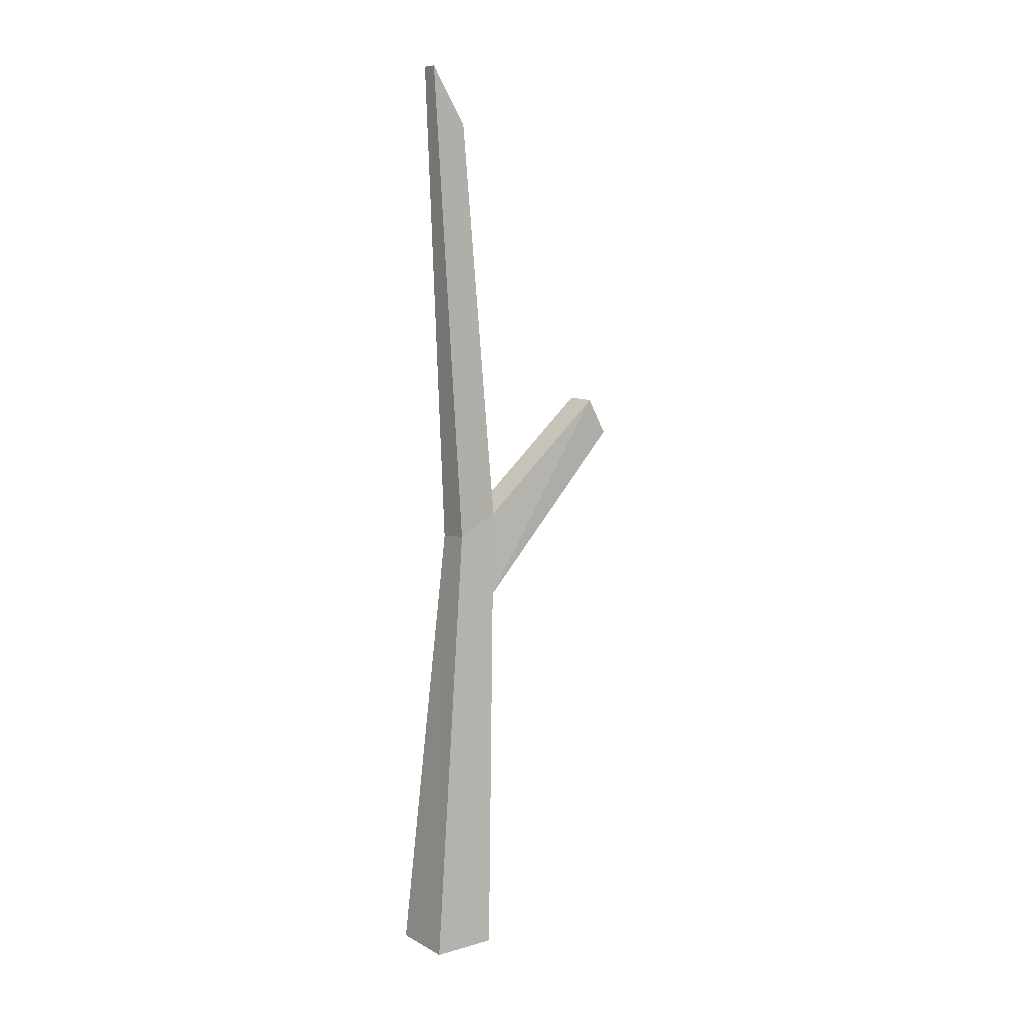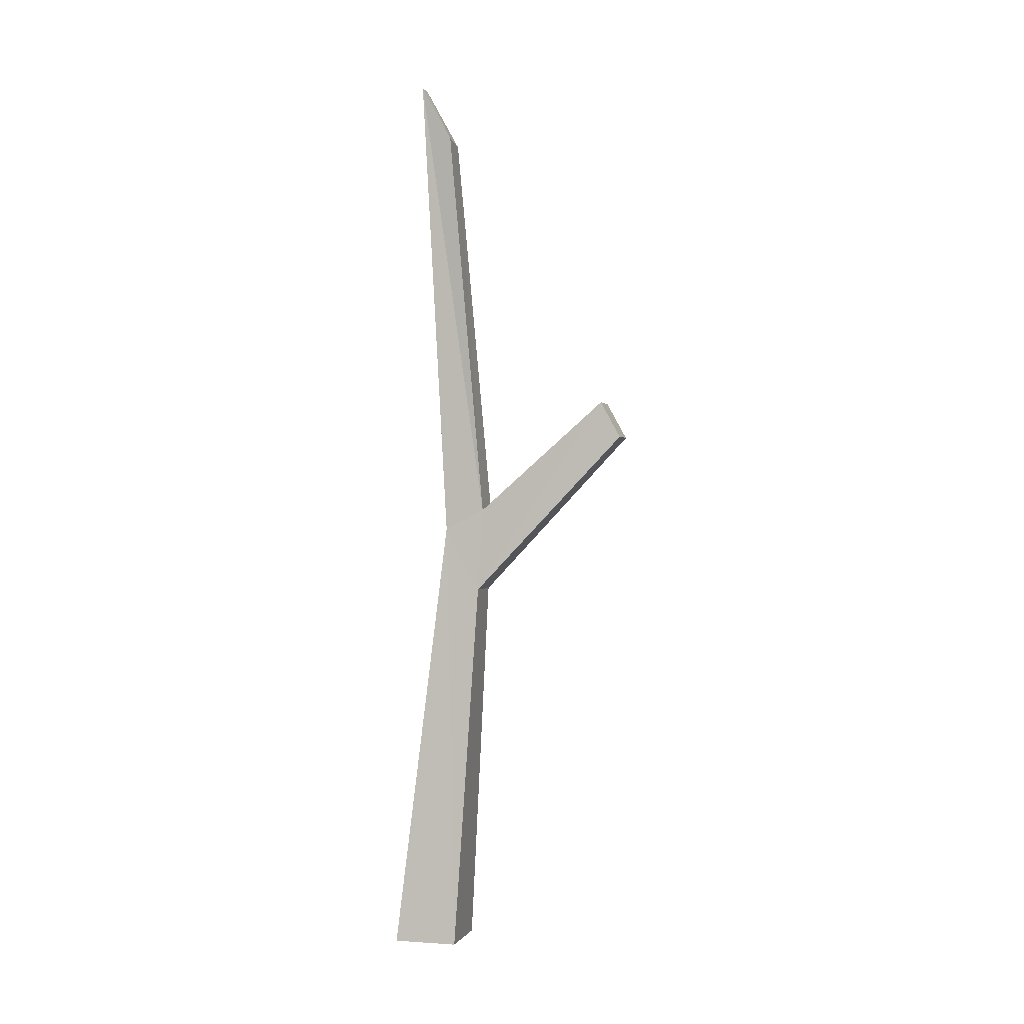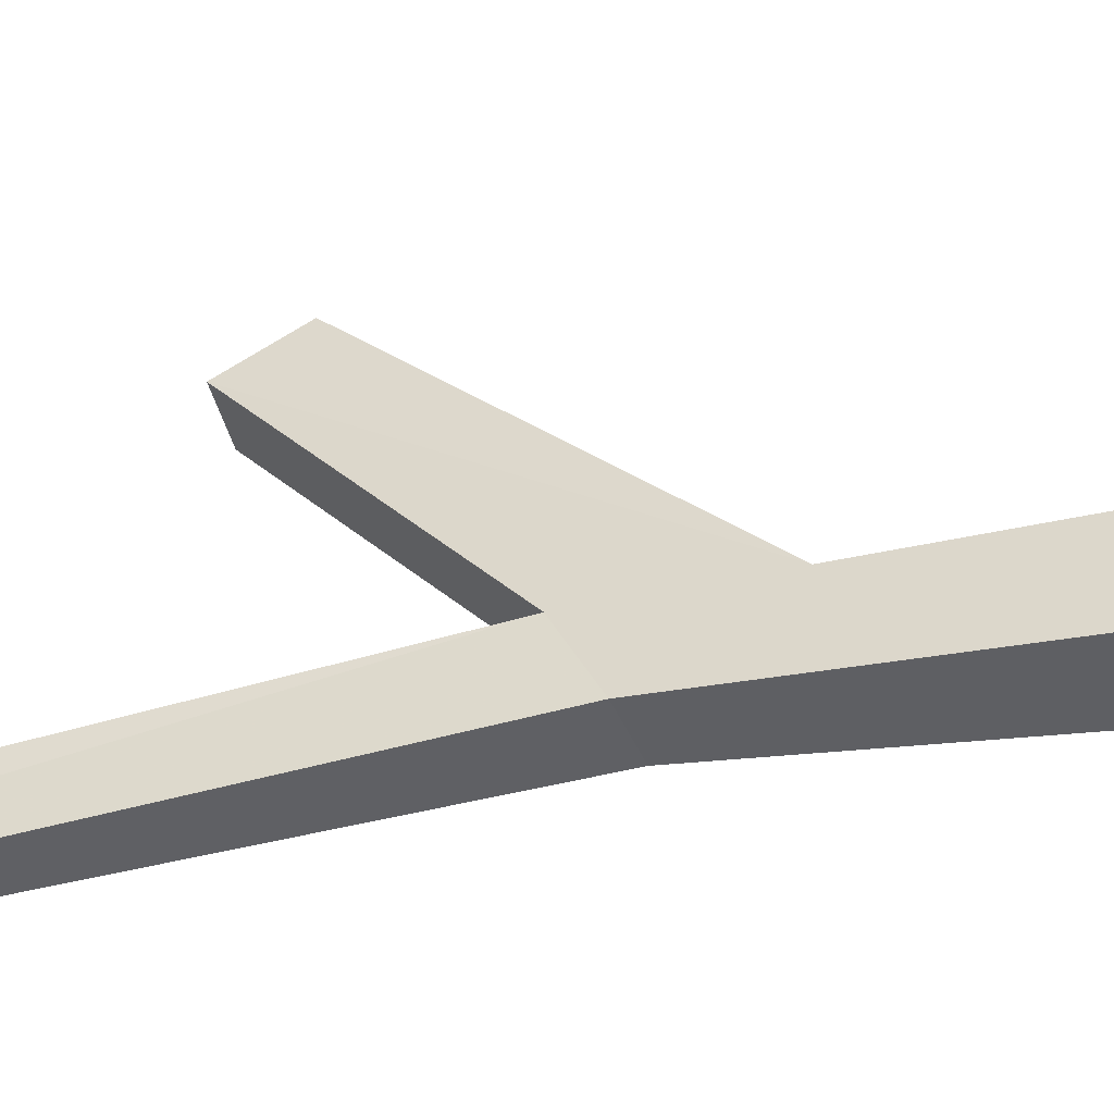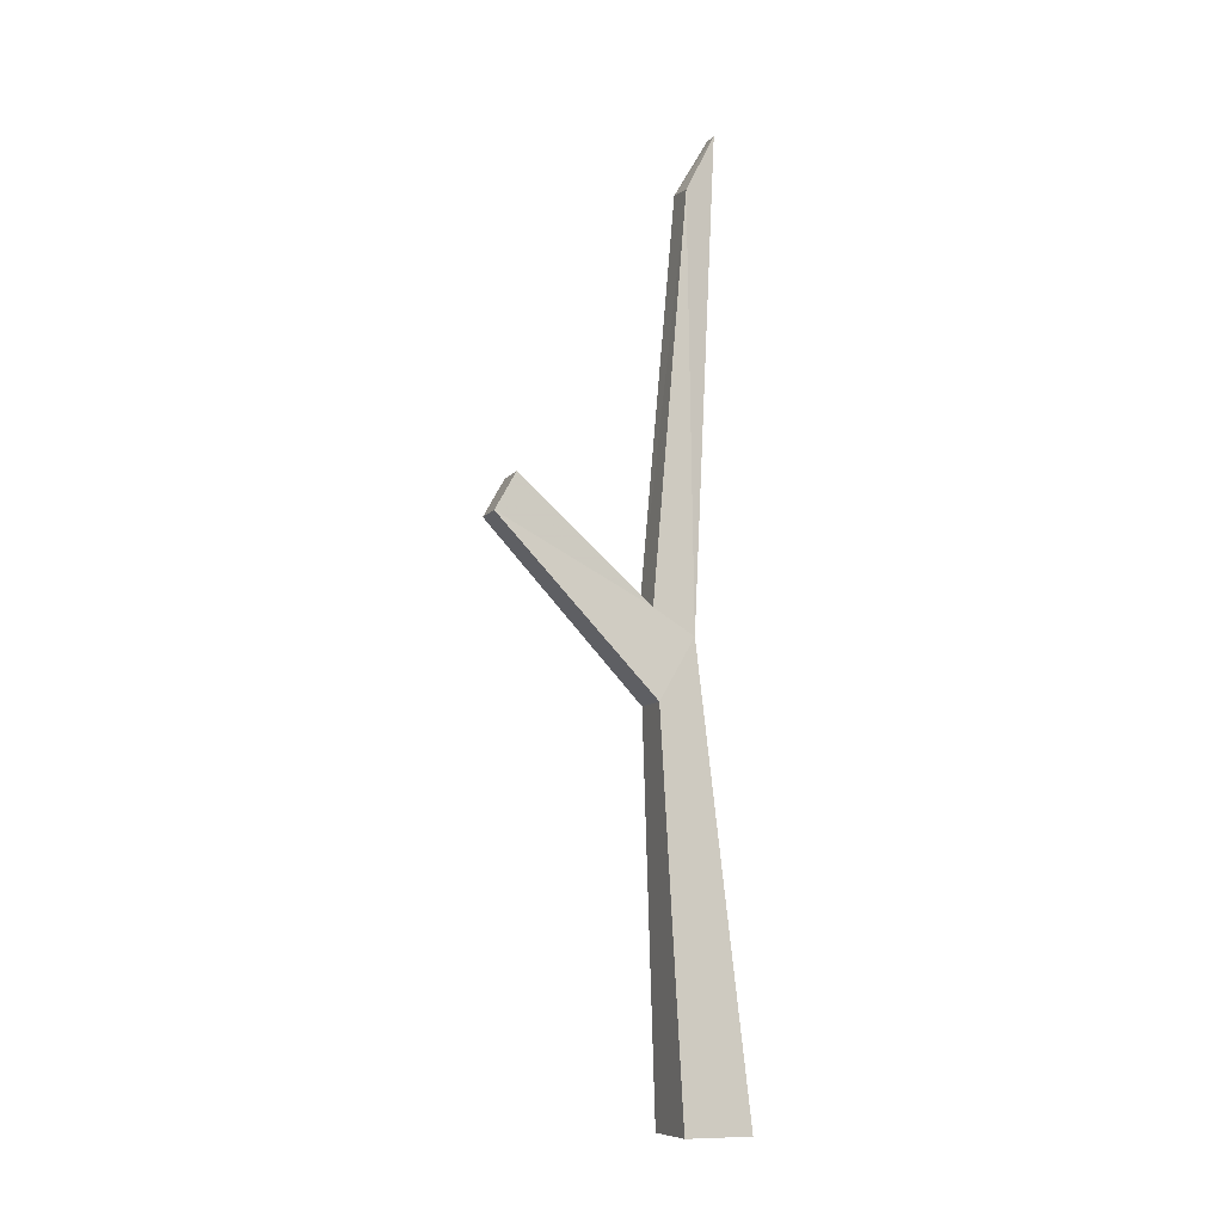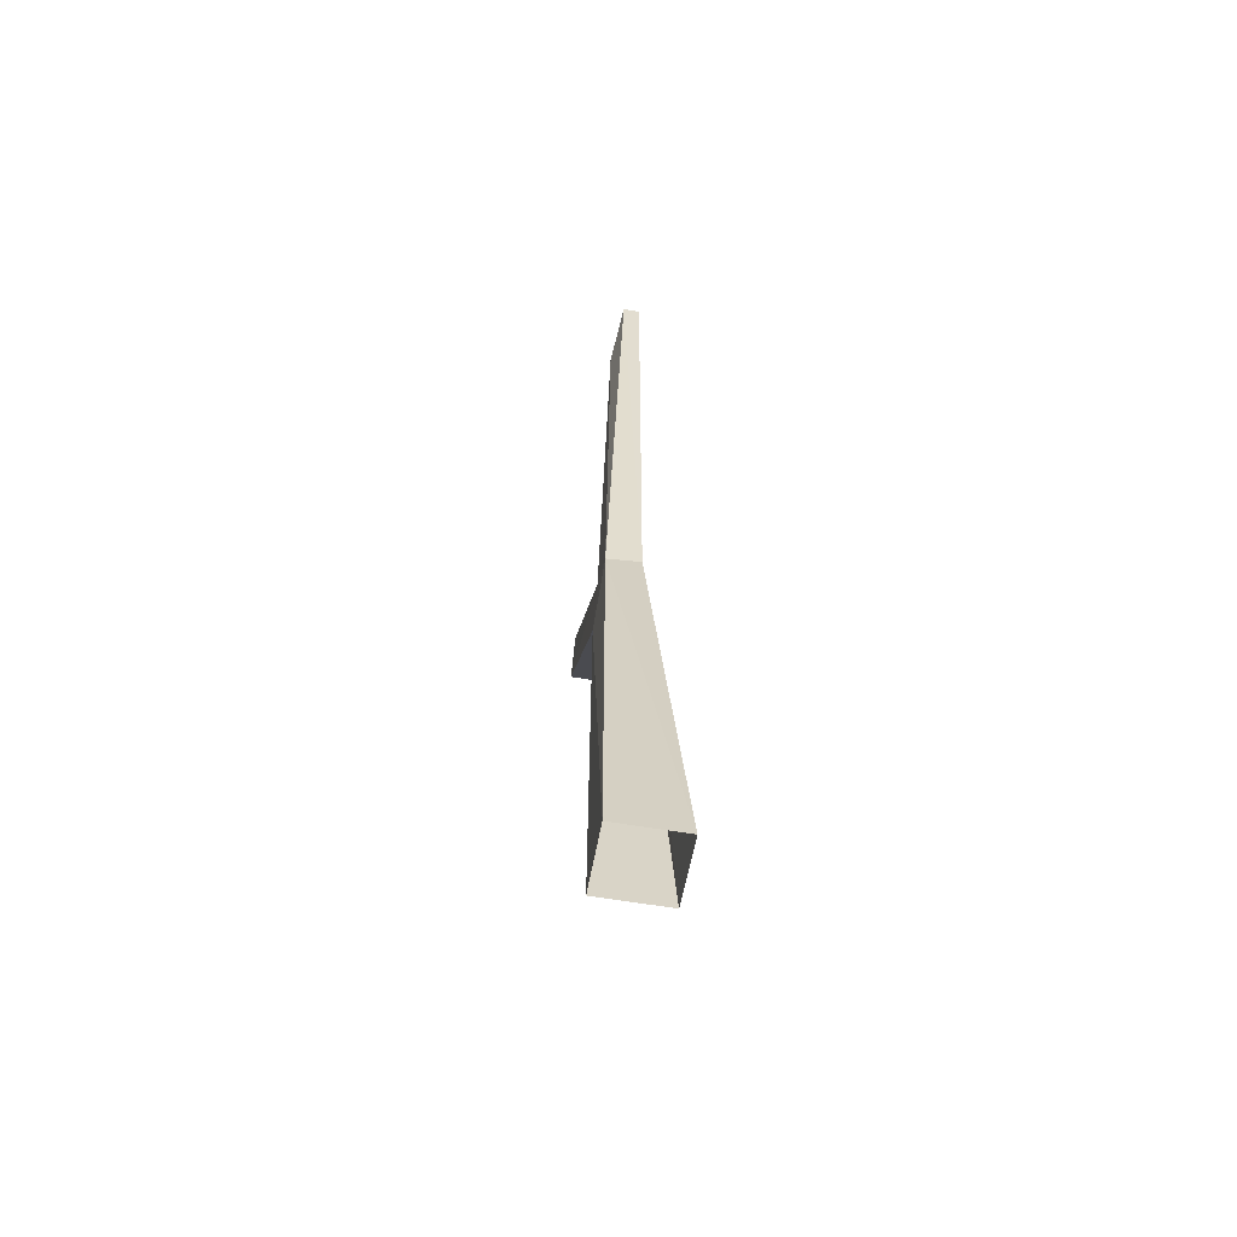
<metadata>
{"format":"obj","ext":"obj","renderer":"f3d","projection":"perspective","resolution":1024,"background":"white","views":[{"elev":9.2,"azim":-126.3,"up":"+Y"},{"elev":-0.0,"azim":-74.6,"up":"+Y"},{"elev":-43.7,"azim":-75.3,"up":"+Z"},{"elev":-9.2,"azim":68.5,"up":"+Y"},{"elev":-58.5,"azim":169.8,"up":"+Y"}]}
</metadata>
<code>
v -0.01562 0.8516 -0.1953
v -0.02344 0.7266 -0.125
v -0.0625 0 -0.1641
v -0.0625 0 -0.2891
v 0.04688 0.8438 -0.1953
v 0.02344 1.773 -0.25
v -0.007812 1.773 -0.25
v -0.01562 0.8906 -0.1172
v -0.01562 1.109 0.1328
v -0.01562 1.039 0.1719
v 0.05469 0.7266 -0.125
v 0.0625 0 -0.1641
v 0.0625 0 -0.2891
v -0.01562 1.664 -0.1875
v 0.03906 1.656 -0.1875
v 0.04688 0.8906 -0.1172
v 0.04688 1.109 0.1328
v 0.04688 1.039 0.1719
f 1 2 3
f 1 3 4
f 1 4 5
f 1 5 6
f 1 6 7
f 1 7 8
f 1 8 2
f 2 8 9
f 2 9 10
f 2 10 11
f 2 11 12
f 2 12 3
f 11 5 13
f 11 13 12
f 13 5 4
f 8 14 15
f 8 15 16
f 8 16 9
f 9 16 17
f 9 17 10
f 10 17 18
f 10 18 11
f 11 18 16
f 11 16 5
f 5 16 15
f 5 15 6
f 6 15 14
f 6 14 7
f 7 14 8
f 18 17 16

</code>
